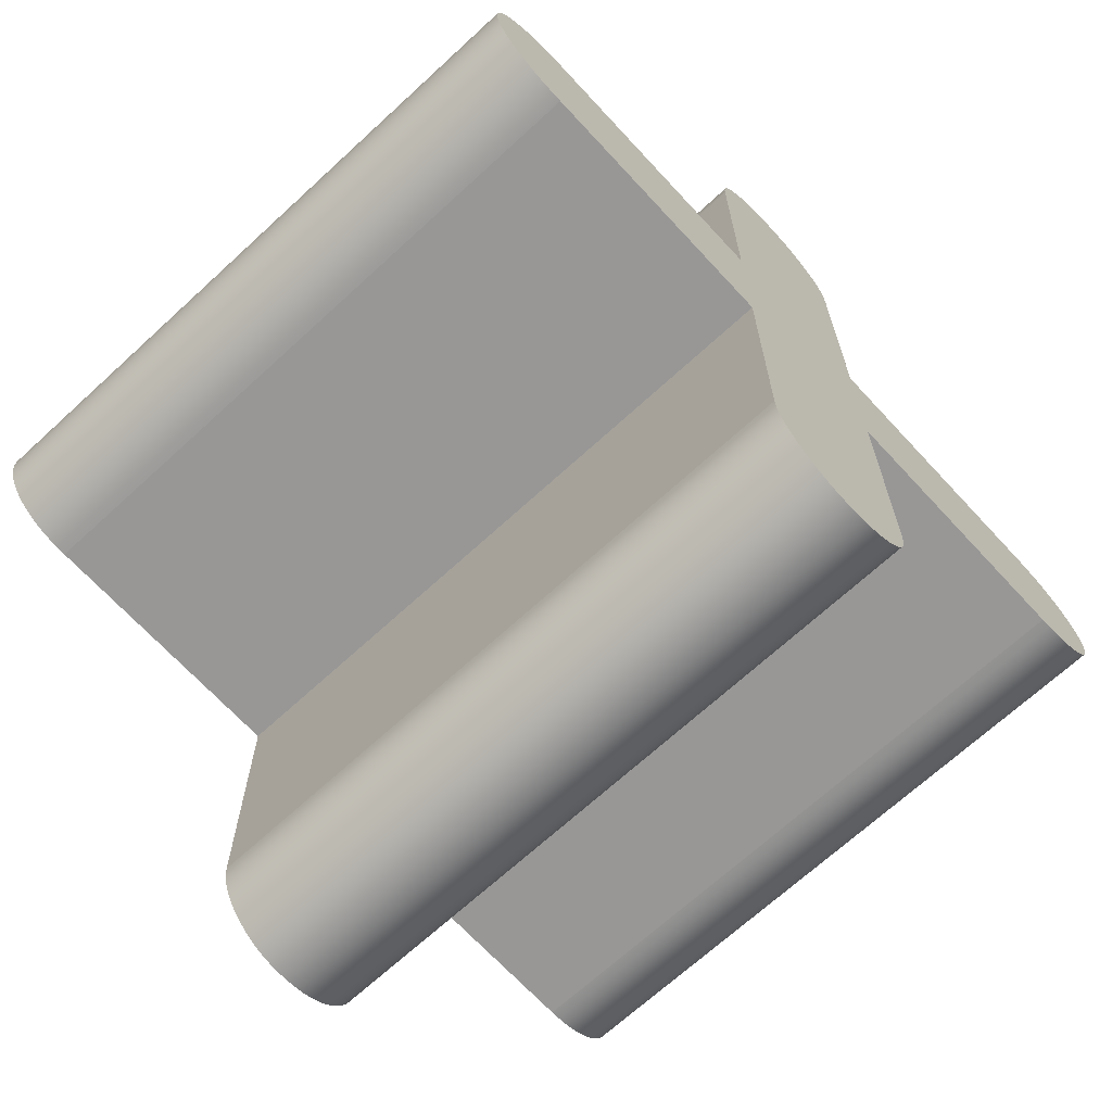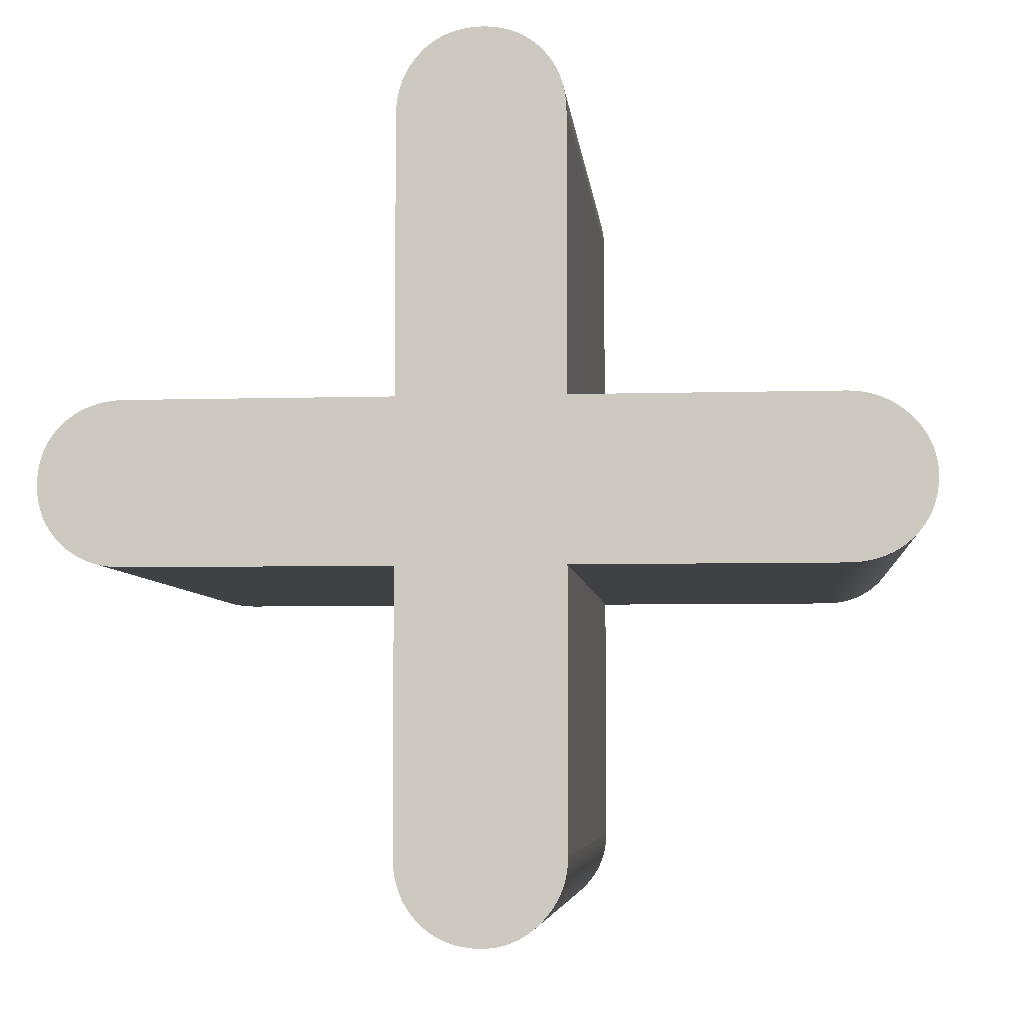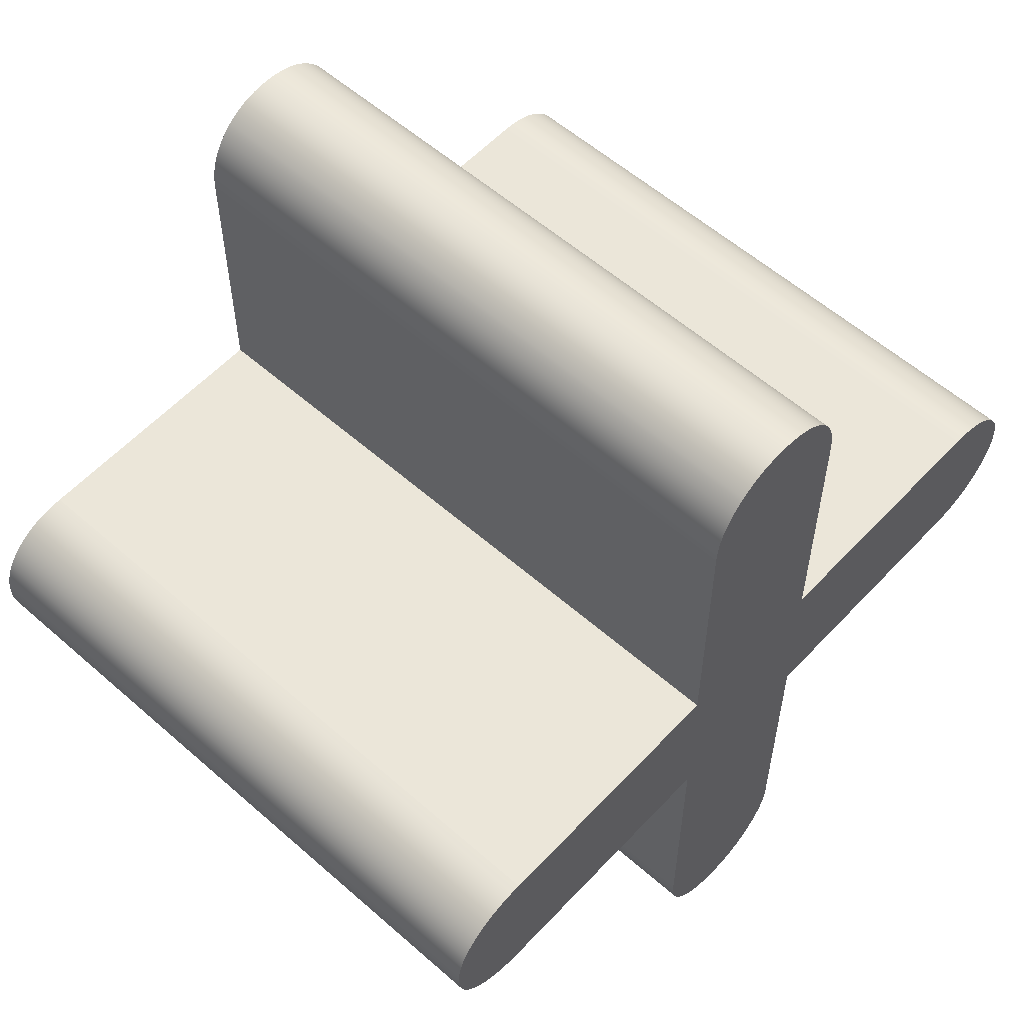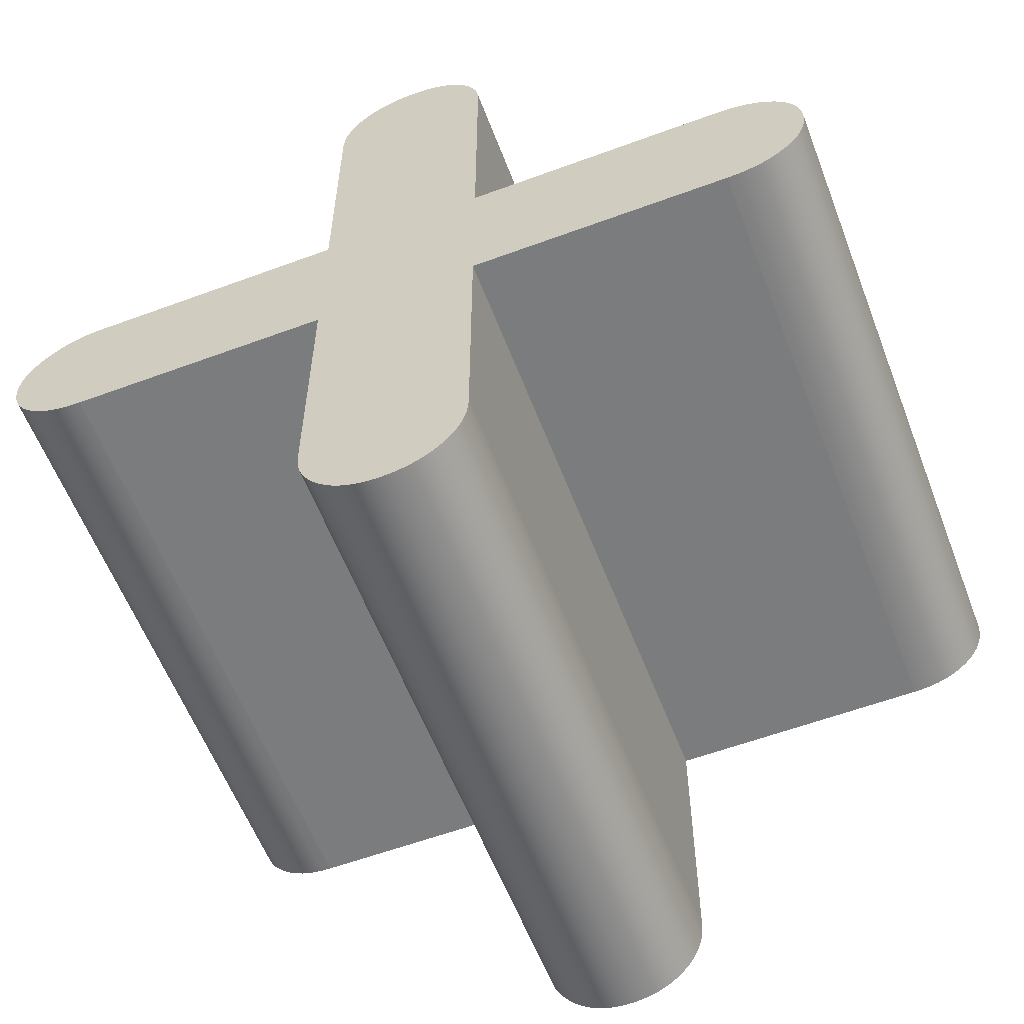
<metadata>
{"format":"obj","ext":"obj","renderer":"f3d","projection":"perspective","resolution":1024,"background":"white","views":[{"elev":-68.3,"azim":-47.3,"up":"+Y"},{"elev":-5.5,"azim":-174.7,"up":"+Y"},{"elev":57.3,"azim":132.4,"up":"+Y"},{"elev":-58.7,"azim":20.9,"up":"+Y"}]}
</metadata>
<code>
v 0.05103 0.3579 0
v 0.2131 0.3579 0
v 0.2194 0.3576 0
v 0.2254 0.3568 0
v 0.2302 0.3557 0
v 0.2348 0.3541 0
v 0.2392 0.3522 0
v 0.2434 0.3499 0
v 0.2473 0.3471 0
v 0.251 0.344 0
v 0.2543 0.3405 0
v 0.2573 0.3368 0
v 0.2598 0.3329 0
v 0.2615 0.3295 0
v 0.2632 0.3251 0
v 0.2645 0.3206 0
v 0.2654 0.3158 0
v 0.2657 0.3124 0
v 0.2659 0.3081 0
v 0.2656 0.3021 0
v 0.2649 0.2972 0
v 0.2637 0.2925 0
v 0.2621 0.2881 0
v 0.2601 0.2839 0
v 0.2577 0.2799 0
v 0.2549 0.2761 0
v 0.2533 0.2743 0
v 0.251 0.272 0
v 0.2473 0.2688 0
v 0.2434 0.266 0
v 0.2392 0.2636 0
v 0.2348 0.2616 0
v 0.2302 0.2601 0
v 0.2254 0.2589 0
v 0.2194 0.2581 0
v 0.2131 0.2578 0
v 0.05103 0.2578 0
v 0.05103 0.08887 0
v 0.05074 0.0826 0
v 0.0499 0.07665 0
v 0.04872 0.0718 0
v 0.04713 0.06718 0
v 0.04512 0.06279 0
v 0.0427 0.05864 0
v 0.03987 0.05472 0
v 0.03662 0.05103 0
v 0.03305 0.04767 0
v 0.02924 0.04473 0
v 0.02521 0.04223 0
v 0.02094 0.04016 0
v 0.01644 0.03852 0
v 0.0117 0.0373 0
v 0.006737 0.03651 0
v 0.003298 0.03623 0
v -0.000244 0.03613 0
v -0.005195 0.03636 0
v -0.009971 0.03703 0
v -0.01457 0.03816 0
v -0.01899 0.03973 0
v -0.02324 0.04176 0
v -0.02731 0.04423 0
v -0.03121 0.04716 0
v -0.03371 0.04936 0
v -0.03613 0.05176 0
v -0.04001 0.05625 0
v -0.04287 0.06028 0
v -0.0453 0.06448 0
v -0.0473 0.06885 0
v -0.04888 0.07339 0
v -0.05002 0.07809 0
v -0.05073 0.08297 0
v -0.05103 0.08887 0
v -0.05103 0.2578 0
v -0.2131 0.2578 0
v -0.2194 0.2581 0
v -0.2254 0.2589 0
v -0.2302 0.2601 0
v -0.2348 0.2616 0
v -0.2392 0.2636 0
v -0.2434 0.266 0
v -0.2473 0.2688 0
v -0.251 0.272 0
v -0.2543 0.2755 0
v -0.2573 0.2792 0
v -0.2598 0.2832 0
v -0.2618 0.2874 0
v -0.2635 0.2918 0
v -0.2647 0.2964 0
v -0.2655 0.3013 0
v -0.2658 0.3046 0
v -0.2659 0.3081 0
v -0.2656 0.3129 0
v -0.265 0.3176 0
v -0.2639 0.3221 0
v -0.2623 0.3264 0
v -0.2603 0.3306 0
v -0.2579 0.3346 0
v -0.255 0.3384 0
v -0.2529 0.3409 0
v -0.2505 0.3433 0
v -0.2467 0.3466 0
v -0.2427 0.3494 0
v -0.2386 0.3519 0
v -0.2342 0.3539 0
v -0.2297 0.3556 0
v -0.2249 0.3568 0
v -0.22 0.3575 0
v -0.2166 0.3578 0
v -0.2131 0.3579 0
v -0.05103 0.3579 0
v -0.05103 0.5269 0
v -0.05075 0.5333 0
v -0.04992 0.5393 0
v -0.04876 0.5442 0
v -0.0472 0.5489 0
v -0.04523 0.5534 0
v -0.04285 0.5575 0
v -0.04006 0.5615 0
v -0.03687 0.5652 0
v -0.03335 0.5685 0
v -0.02959 0.5715 0
v -0.02559 0.574 0
v -0.02136 0.5761 0
v -0.01689 0.5777 0
v -0.01217 0.5789 0
v -0.007219 0.5797 0
v -0.003785 0.58 0
v -0.000244 0.5801 0
v 0.005887 0.5798 0
v 0.01089 0.5791 0
v 0.01566 0.5779 0
v 0.0202 0.5763 0
v 0.02451 0.5743 0
v 0.02859 0.5718 0
v 0.03243 0.5689 0
v 0.03426 0.5673 0
v 0.03662 0.5649 0
v 0.03987 0.5612 0
v 0.0427 0.5572 0
v 0.04512 0.553 0
v 0.04713 0.5486 0
v 0.04872 0.544 0
v 0.0499 0.5391 0
v 0.05074 0.5331 0
v 0.05103 0.5269 0
v 0.05103 0.3579 -0.4
v 0.2131 0.3579 -0.4
v 0.2194 0.3576 -0.4
v 0.2254 0.3568 -0.4
v 0.2302 0.3557 -0.4
v 0.2348 0.3541 -0.4
v 0.2392 0.3522 -0.4
v 0.2434 0.3499 -0.4
v 0.2473 0.3471 -0.4
v 0.251 0.344 -0.4
v 0.2543 0.3405 -0.4
v 0.2573 0.3368 -0.4
v 0.2598 0.3329 -0.4
v 0.2615 0.3295 -0.4
v 0.2632 0.3251 -0.4
v 0.2645 0.3206 -0.4
v 0.2654 0.3158 -0.4
v 0.2657 0.3124 -0.4
v 0.2659 0.3081 -0.4
v 0.2656 0.3021 -0.4
v 0.2649 0.2972 -0.4
v 0.2637 0.2925 -0.4
v 0.2621 0.2881 -0.4
v 0.2601 0.2839 -0.4
v 0.2577 0.2799 -0.4
v 0.2549 0.2761 -0.4
v 0.2533 0.2743 -0.4
v 0.251 0.272 -0.4
v 0.2473 0.2688 -0.4
v 0.2434 0.266 -0.4
v 0.2392 0.2636 -0.4
v 0.2348 0.2616 -0.4
v 0.2302 0.2601 -0.4
v 0.2254 0.2589 -0.4
v 0.2194 0.2581 -0.4
v 0.2131 0.2578 -0.4
v 0.05103 0.2578 -0.4
v 0.05103 0.08887 -0.4
v 0.05074 0.0826 -0.4
v 0.0499 0.07665 -0.4
v 0.04872 0.0718 -0.4
v 0.04713 0.06718 -0.4
v 0.04512 0.06279 -0.4
v 0.0427 0.05864 -0.4
v 0.03987 0.05472 -0.4
v 0.03662 0.05103 -0.4
v 0.03305 0.04767 -0.4
v 0.02924 0.04473 -0.4
v 0.02521 0.04223 -0.4
v 0.02094 0.04016 -0.4
v 0.01644 0.03852 -0.4
v 0.0117 0.0373 -0.4
v 0.006737 0.03651 -0.4
v 0.003298 0.03623 -0.4
v -0.000244 0.03613 -0.4
v -0.005195 0.03636 -0.4
v -0.009971 0.03703 -0.4
v -0.01457 0.03816 -0.4
v -0.01899 0.03973 -0.4
v -0.02324 0.04176 -0.4
v -0.02731 0.04423 -0.4
v -0.03121 0.04716 -0.4
v -0.03371 0.04936 -0.4
v -0.03613 0.05176 -0.4
v -0.04001 0.05625 -0.4
v -0.04287 0.06028 -0.4
v -0.0453 0.06448 -0.4
v -0.0473 0.06885 -0.4
v -0.04888 0.07339 -0.4
v -0.05002 0.07809 -0.4
v -0.05073 0.08297 -0.4
v -0.05103 0.08887 -0.4
v -0.05103 0.2578 -0.4
v -0.2131 0.2578 -0.4
v -0.2194 0.2581 -0.4
v -0.2254 0.2589 -0.4
v -0.2302 0.2601 -0.4
v -0.2348 0.2616 -0.4
v -0.2392 0.2636 -0.4
v -0.2434 0.266 -0.4
v -0.2473 0.2688 -0.4
v -0.251 0.272 -0.4
v -0.2543 0.2755 -0.4
v -0.2573 0.2792 -0.4
v -0.2598 0.2832 -0.4
v -0.2618 0.2874 -0.4
v -0.2635 0.2918 -0.4
v -0.2647 0.2964 -0.4
v -0.2655 0.3013 -0.4
v -0.2658 0.3046 -0.4
v -0.2659 0.3081 -0.4
v -0.2656 0.3129 -0.4
v -0.265 0.3176 -0.4
v -0.2639 0.3221 -0.4
v -0.2623 0.3264 -0.4
v -0.2603 0.3306 -0.4
v -0.2579 0.3346 -0.4
v -0.255 0.3384 -0.4
v -0.2529 0.3409 -0.4
v -0.2505 0.3433 -0.4
v -0.2467 0.3466 -0.4
v -0.2427 0.3494 -0.4
v -0.2386 0.3519 -0.4
v -0.2342 0.3539 -0.4
v -0.2297 0.3556 -0.4
v -0.2249 0.3568 -0.4
v -0.22 0.3575 -0.4
v -0.2166 0.3578 -0.4
v -0.2131 0.3579 -0.4
v -0.05103 0.3579 -0.4
v -0.05103 0.5269 -0.4
v -0.05075 0.5333 -0.4
v -0.04992 0.5393 -0.4
v -0.04876 0.5442 -0.4
v -0.0472 0.5489 -0.4
v -0.04523 0.5534 -0.4
v -0.04285 0.5575 -0.4
v -0.04006 0.5615 -0.4
v -0.03687 0.5652 -0.4
v -0.03335 0.5685 -0.4
v -0.02959 0.5715 -0.4
v -0.02559 0.574 -0.4
v -0.02136 0.5761 -0.4
v -0.01689 0.5777 -0.4
v -0.01217 0.5789 -0.4
v -0.007219 0.5797 -0.4
v -0.003785 0.58 -0.4
v -0.000244 0.5801 -0.4
v 0.005887 0.5798 -0.4
v 0.01089 0.5791 -0.4
v 0.01566 0.5779 -0.4
v 0.0202 0.5763 -0.4
v 0.02451 0.5743 -0.4
v 0.02859 0.5718 -0.4
v 0.03243 0.5689 -0.4
v 0.03426 0.5673 -0.4
v 0.03662 0.5649 -0.4
v 0.03987 0.5612 -0.4
v 0.0427 0.5572 -0.4
v 0.04512 0.553 -0.4
v 0.04713 0.5486 -0.4
v 0.04872 0.544 -0.4
v 0.0499 0.5391 -0.4
v 0.05074 0.5331 -0.4
v 0.05103 0.5269 -0.4
o +
f 1 37 36
f 256 289 290
f 147 146 1
f 148 147 2
f 149 148 3
f 150 149 4
f 151 150 5
f 152 151 6
f 153 152 7
f 154 153 8
f 155 154 9
f 156 155 10
f 157 156 11
f 158 157 12
f 159 158 13
f 160 159 14
f 161 160 15
f 162 161 16
f 163 162 17
f 164 163 18
f 165 164 19
f 166 165 20
f 167 166 21
f 168 167 22
f 169 168 23
f 170 169 24
f 171 170 25
f 172 171 26
f 173 172 27
f 174 173 28
f 175 174 29
f 176 175 30
f 177 176 31
f 178 177 32
f 179 178 33
f 180 179 34
f 181 180 35
f 182 181 36
f 183 182 37
f 184 183 38
f 185 184 39
f 186 185 40
f 187 186 41
f 188 187 42
f 189 188 43
f 190 189 44
f 191 190 45
f 192 191 46
f 193 192 47
f 194 193 48
f 195 194 49
f 196 195 50
f 197 196 51
f 198 197 52
f 199 198 53
f 200 199 54
f 201 200 55
f 202 201 56
f 203 202 57
f 204 203 58
f 205 204 59
f 206 205 60
f 207 206 61
f 208 207 62
f 209 208 63
f 210 209 64
f 211 210 65
f 212 211 66
f 213 212 67
f 214 213 68
f 215 214 69
f 216 215 70
f 217 216 71
f 218 217 72
f 219 218 73
f 220 219 74
f 221 220 75
f 222 221 76
f 223 222 77
f 224 223 78
f 225 224 79
f 226 225 80
f 227 226 81
f 228 227 82
f 229 228 83
f 230 229 84
f 231 230 85
f 232 231 86
f 233 232 87
f 234 233 88
f 235 234 89
f 236 235 90
f 237 236 91
f 238 237 92
f 239 238 93
f 240 239 94
f 241 240 95
f 242 241 96
f 243 242 97
f 244 243 98
f 245 244 99
f 246 245 100
f 247 246 101
f 248 247 102
f 249 248 103
f 250 249 104
f 251 250 105
f 252 251 106
f 253 252 107
f 254 253 108
f 255 254 109
f 256 255 110
f 257 256 111
f 258 257 112
f 259 258 113
f 260 259 114
f 261 260 115
f 262 261 116
f 263 262 117
f 264 263 118
f 265 264 119
f 266 265 120
f 267 266 121
f 268 267 122
f 269 268 123
f 270 269 124
f 271 270 125
f 272 271 126
f 273 272 127
f 274 273 128
f 275 274 129
f 276 275 130
f 277 276 131
f 278 277 132
f 279 278 133
f 280 279 134
f 281 280 135
f 282 281 136
f 283 282 137
f 284 283 138
f 285 284 139
f 286 285 140
f 287 286 141
f 288 287 142
f 289 288 143
f 290 289 144
f 146 290 145
f 2 147 1
f 3 148 2
f 4 149 3
f 5 150 4
f 6 151 5
f 7 152 6
f 8 153 7
f 9 154 8
f 10 155 9
f 11 156 10
f 12 157 11
f 13 158 12
f 14 159 13
f 15 160 14
f 16 161 15
f 17 162 16
f 18 163 17
f 19 164 18
f 20 165 19
f 21 166 20
f 22 167 21
f 23 168 22
f 24 169 23
f 25 170 24
f 26 171 25
f 27 172 26
f 28 173 27
f 29 174 28
f 30 175 29
f 31 176 30
f 32 177 31
f 33 178 32
f 34 179 33
f 35 180 34
f 36 181 35
f 37 182 36
f 38 183 37
f 39 184 38
f 40 185 39
f 41 186 40
f 42 187 41
f 43 188 42
f 44 189 43
f 45 190 44
f 46 191 45
f 47 192 46
f 48 193 47
f 49 194 48
f 50 195 49
f 51 196 50
f 52 197 51
f 53 198 52
f 54 199 53
f 55 200 54
f 56 201 55
f 57 202 56
f 58 203 57
f 59 204 58
f 60 205 59
f 61 206 60
f 62 207 61
f 63 208 62
f 64 209 63
f 65 210 64
f 66 211 65
f 67 212 66
f 68 213 67
f 69 214 68
f 70 215 69
f 71 216 70
f 72 217 71
f 73 218 72
f 74 219 73
f 75 220 74
f 76 221 75
f 77 222 76
f 78 223 77
f 79 224 78
f 80 225 79
f 81 226 80
f 82 227 81
f 83 228 82
f 84 229 83
f 85 230 84
f 86 231 85
f 87 232 86
f 88 233 87
f 89 234 88
f 90 235 89
f 91 236 90
f 92 237 91
f 93 238 92
f 94 239 93
f 95 240 94
f 96 241 95
f 97 242 96
f 98 243 97
f 99 244 98
f 100 245 99
f 101 246 100
f 102 247 101
f 103 248 102
f 104 249 103
f 105 250 104
f 106 251 105
f 107 252 106
f 108 253 107
f 109 254 108
f 110 255 109
f 111 256 110
f 112 257 111
f 113 258 112
f 114 259 113
f 115 260 114
f 116 261 115
f 117 262 116
f 118 263 117
f 119 264 118
f 120 265 119
f 121 266 120
f 122 267 121
f 123 268 122
f 124 269 123
f 125 270 124
f 126 271 125
f 127 272 126
f 128 273 127
f 129 274 128
f 130 275 129
f 131 276 130
f 132 277 131
f 133 278 132
f 134 279 133
f 135 280 134
f 136 281 135
f 137 282 136
f 138 283 137
f 139 284 138
f 140 285 139
f 141 286 140
f 142 287 141
f 143 288 142
f 144 289 143
f 145 290 144
f 1 146 145
f 2 36 35
f 4 3 20
f 5 4 19
f 5 18 17
f 17 7 6
f 8 7 17
f 10 9 17
f 16 11 10
f 11 16 15
f 12 15 14
f 21 20 3
f 22 21 3
f 23 22 3
f 24 23 3
f 25 24 3
f 26 25 3
f 27 26 3
f 28 27 3
f 29 28 3
f 30 29 3
f 31 30 3
f 32 31 3
f 33 32 3
f 34 33 3
f 35 34 3
f 72 38 37
f 54 39 38
f 53 40 39
f 41 40 53
f 42 41 53
f 43 42 53
f 53 45 44
f 52 46 45
f 52 51 47
f 51 50 48
f 49 48 50
f 38 56 55
f 38 57 56
f 38 58 57
f 38 59 58
f 38 60 59
f 38 61 60
f 38 62 61
f 38 63 62
f 38 64 63
f 38 65 64
f 38 66 65
f 38 67 66
f 38 68 67
f 38 69 68
f 38 70 69
f 38 71 70
f 38 72 71
f 73 110 109
f 74 108 107
f 75 103 102
f 102 77 76
f 102 78 77
f 102 79 78
f 102 80 79
f 102 81 80
f 102 82 81
f 102 83 82
f 102 84 83
f 102 85 84
f 102 86 85
f 102 87 86
f 102 88 87
f 102 89 88
f 90 89 102
f 90 100 99
f 92 91 98
f 93 92 97
f 94 93 96
f 99 98 91
f 101 100 90
f 104 103 75
f 105 104 75
f 106 105 75
f 107 106 75
f 109 108 74
f 110 1 145
f 112 111 129
f 112 128 127
f 113 127 126
f 126 115 114
f 126 116 115
f 117 116 126
f 118 126 125
f 119 125 124
f 120 124 123
f 123 122 121
f 130 129 111
f 131 130 111
f 132 131 111
f 133 132 111
f 134 133 111
f 135 134 111
f 136 135 111
f 137 136 111
f 138 137 111
f 139 138 111
f 140 139 111
f 141 140 111
f 142 141 111
f 143 142 111
f 144 143 111
f 145 144 111
f 73 37 1
f 256 288 289
f 256 287 288
f 256 286 287
f 256 285 286
f 256 284 285
f 256 283 284
f 256 282 283
f 256 281 282
f 256 280 281
f 256 279 280
f 256 278 279
f 256 277 278
f 256 276 277
f 256 275 276
f 256 274 275
f 274 256 257
f 272 273 257
f 271 272 258
f 270 271 263
f 269 270 264
f 268 269 265
f 266 267 268
f 271 261 262
f 260 261 271
f 259 260 271
f 290 146 255
f 255 218 219
f 219 253 254
f 252 253 219
f 220 251 252
f 220 250 251
f 220 249 250
f 220 248 249
f 247 248 220
f 247 234 235
f 235 245 246
f 244 245 235
f 236 243 244
f 243 236 237
f 242 237 238
f 241 238 239
f 233 234 247
f 232 233 247
f 231 232 247
f 230 231 247
f 229 230 247
f 228 229 247
f 227 228 247
f 226 227 247
f 225 226 247
f 224 225 247
f 223 224 247
f 222 223 247
f 221 222 247
f 183 217 218
f 216 217 183
f 215 216 183
f 214 215 183
f 213 214 183
f 212 213 183
f 211 212 183
f 210 211 183
f 209 210 183
f 208 209 183
f 207 208 183
f 206 207 183
f 205 206 183
f 204 205 183
f 203 204 183
f 202 203 183
f 201 202 183
f 200 201 183
f 183 184 199
f 184 185 198
f 190 191 197
f 192 196 197
f 193 195 196
f 194 195 193
f 189 190 198
f 198 187 188
f 198 186 187
f 198 185 186
f 182 146 147
f 180 181 147
f 148 179 180
f 148 178 179
f 148 177 178
f 148 176 177
f 148 175 176
f 148 174 175
f 148 173 174
f 148 172 173
f 148 171 172
f 148 170 171
f 148 169 170
f 148 168 169
f 148 167 168
f 148 166 167
f 148 165 166
f 165 148 149
f 164 149 150
f 162 163 150
f 162 154 155
f 160 161 156
f 159 160 157
f 155 156 161
f 162 152 153
f 151 152 162
f 182 218 255
f 3 2 35
f 19 4 20
f 18 5 19
f 6 5 17
f 9 8 17
f 16 10 17
f 12 11 15
f 13 12 14
f 73 72 37
f 55 54 38
f 54 53 39
f 43 53 44
f 53 52 45
f 46 52 47
f 47 51 48
f 74 73 109
f 75 74 107
f 76 75 102
f 101 90 102
f 91 90 99
f 97 92 98
f 96 93 97
f 95 94 96
f 111 110 145
f 128 112 129
f 113 112 127
f 114 113 126
f 118 117 126
f 119 118 125
f 120 119 124
f 121 120 123
f 110 73 1
f 273 274 257
f 258 272 257
f 259 271 258
f 264 270 263
f 265 269 264
f 266 268 265
f 263 271 262
f 256 290 255
f 254 255 219
f 220 252 219
f 221 247 220
f 246 247 235
f 236 244 235
f 242 243 237
f 241 242 238
f 240 241 239
f 182 183 218
f 200 183 199
f 199 184 198
f 198 190 197
f 191 192 197
f 192 193 196
f 188 189 198
f 181 182 147
f 148 180 147
f 164 165 149
f 163 164 150
f 151 162 150
f 161 162 155
f 157 160 156
f 158 159 157
f 154 162 153
f 146 182 255
f 2 1 36

</code>
